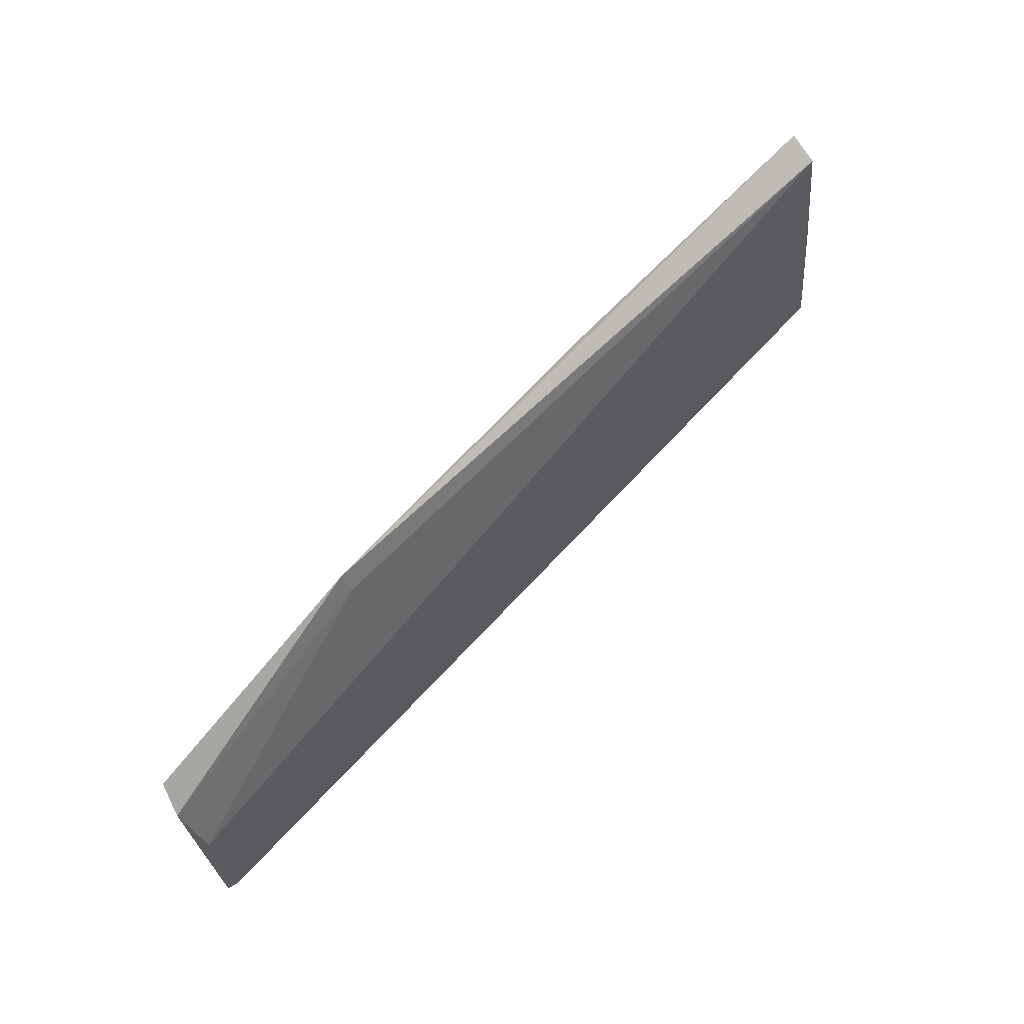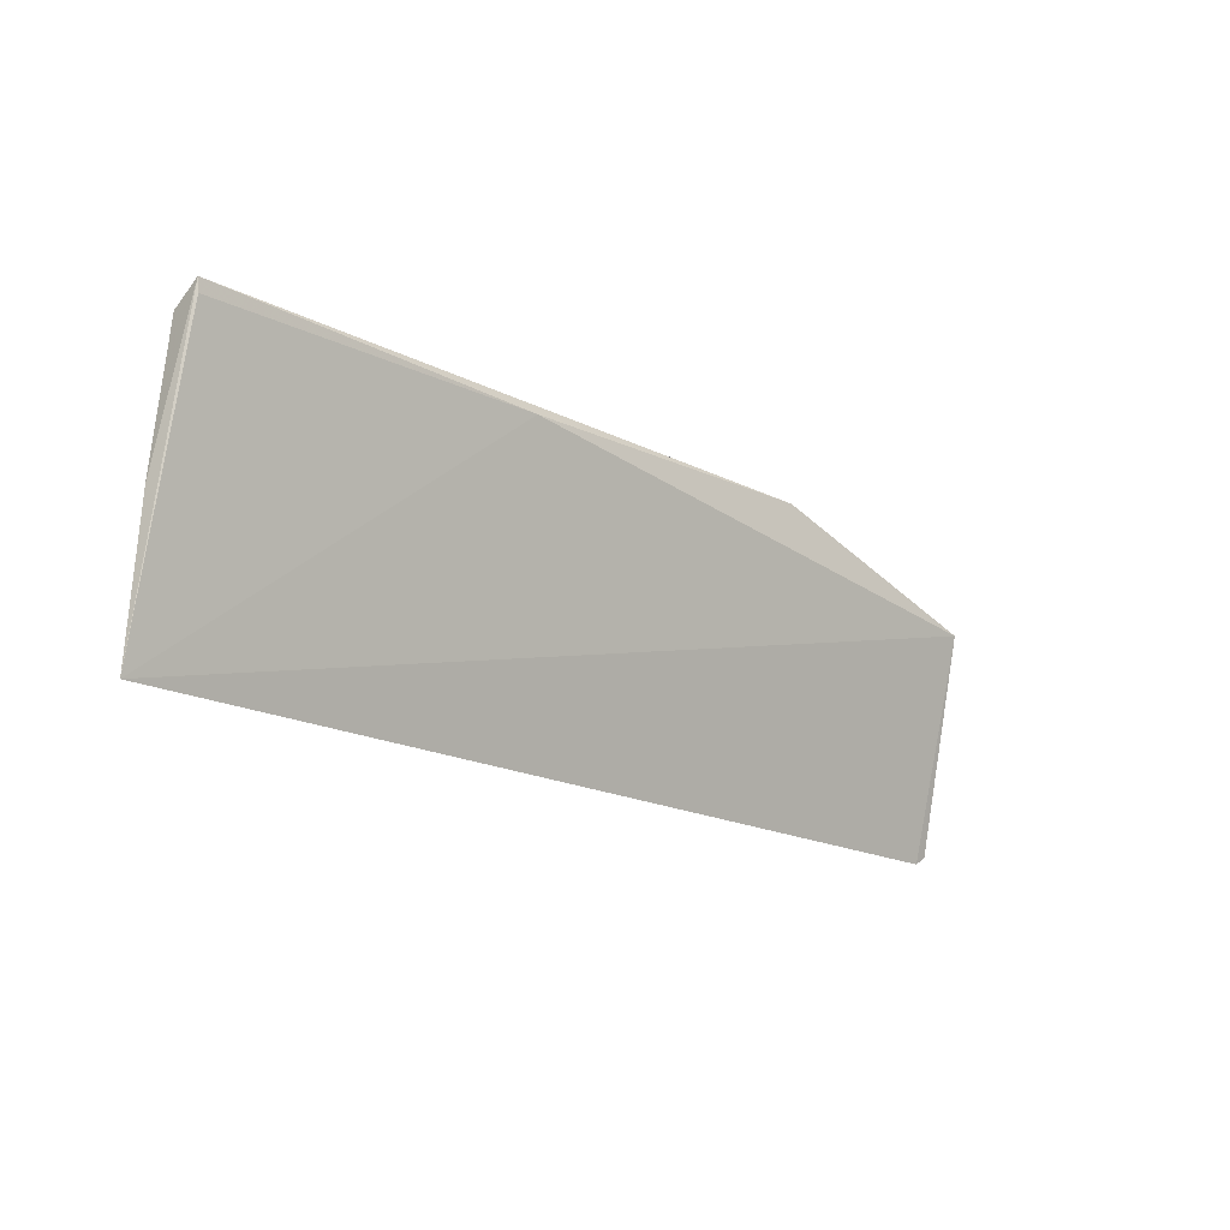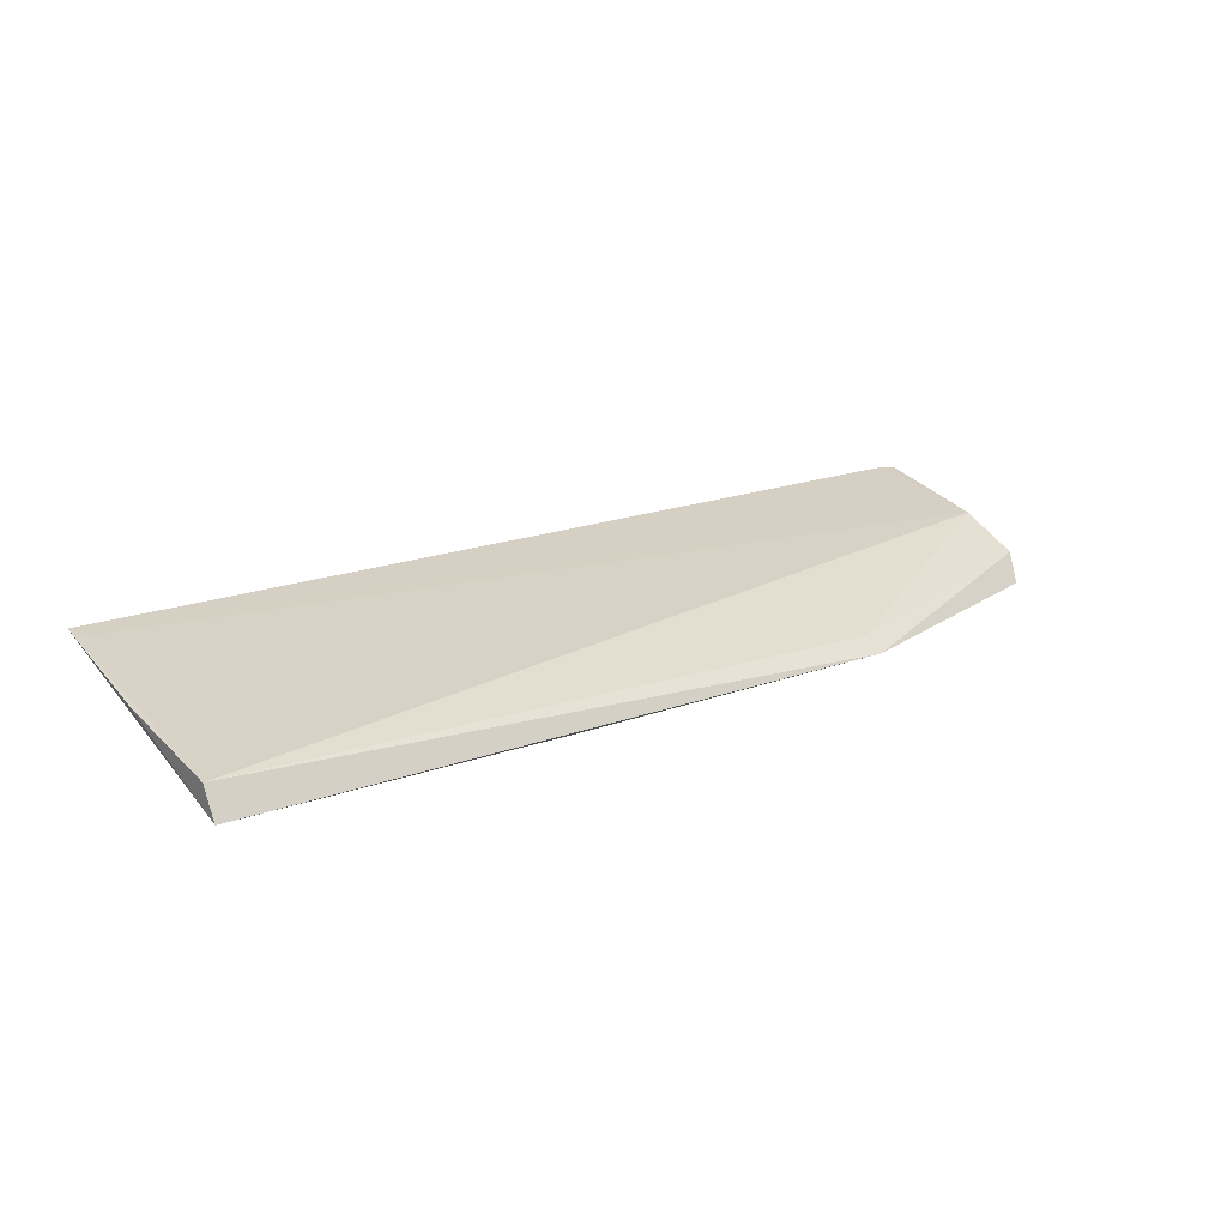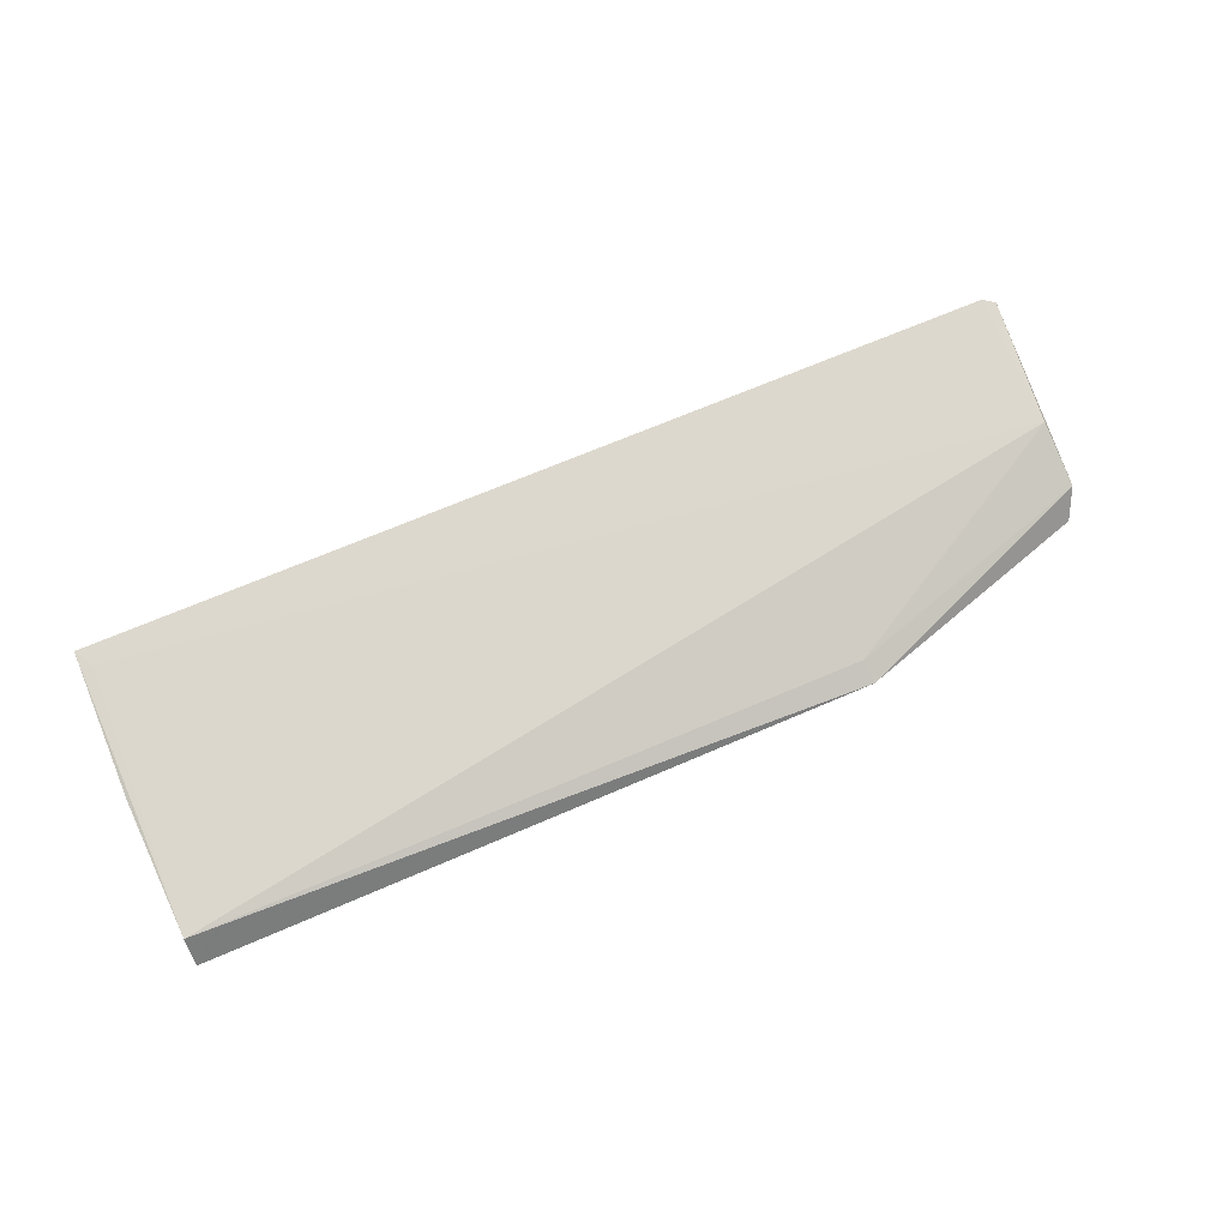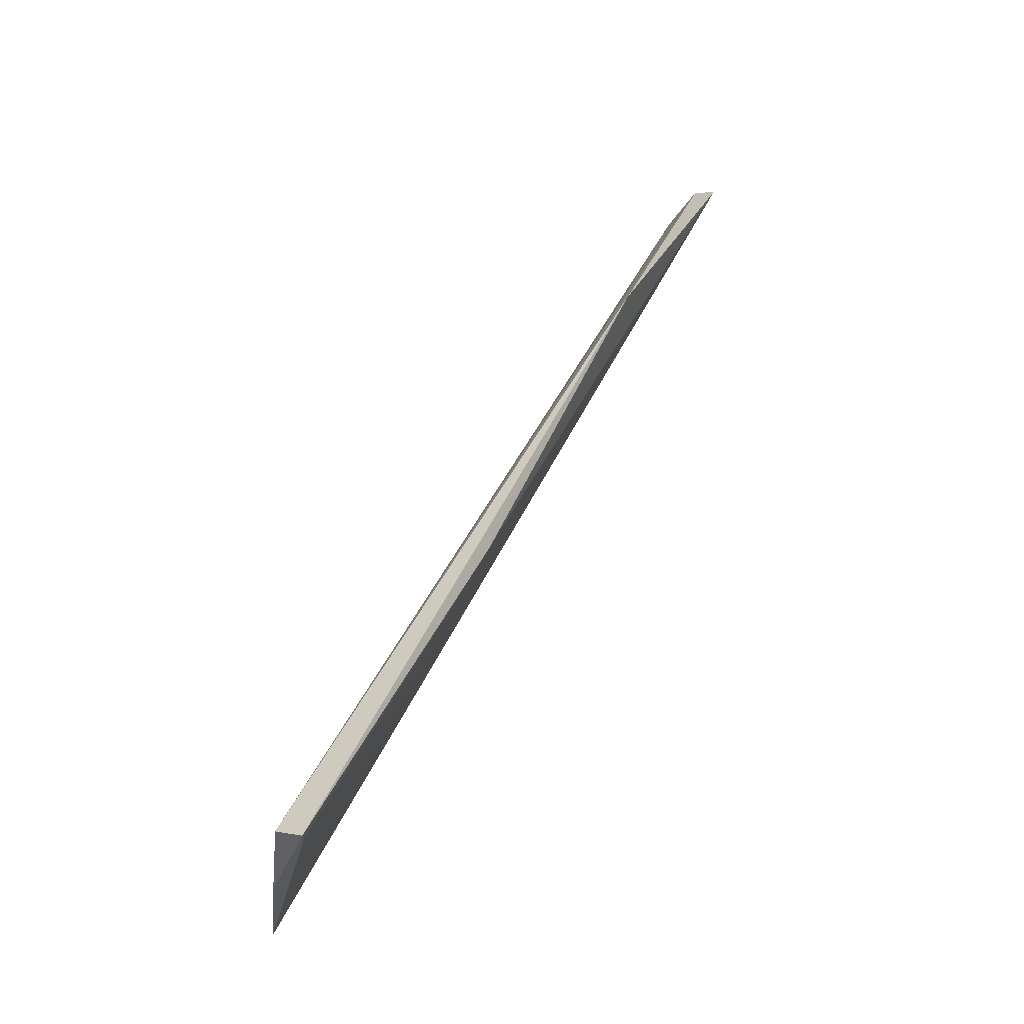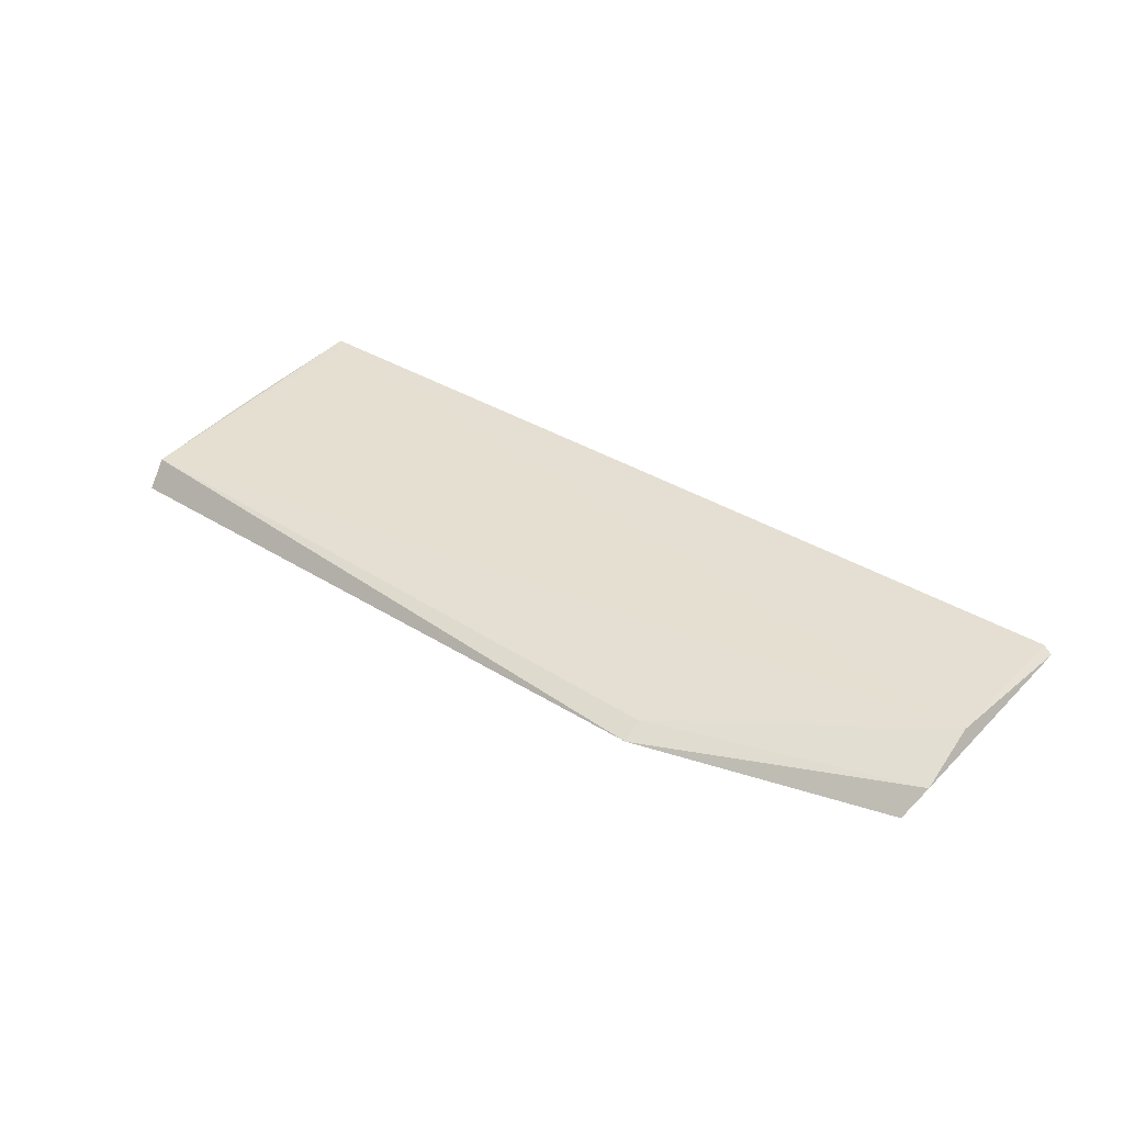
<metadata>
{"format":"obj","ext":"obj","renderer":"f3d","projection":"perspective","resolution":1024,"background":"white","views":[{"elev":68.3,"azim":132.2,"up":"+Z"},{"elev":-18.1,"azim":-45.5,"up":"+Z"},{"elev":20.7,"azim":-34.2,"up":"+Y"},{"elev":67.2,"azim":-23.8,"up":"+Y"},{"elev":55.7,"azim":-64.5,"up":"+Z"},{"elev":33.8,"azim":40.0,"up":"+Y"}]}
</metadata>
<code>
v 0.07775 0.03595 0.1977
v 0.1069 0.03844 0.1866
v 0.002746 0.04023 0.1956
v 0.002749 0.04436 0.1643
v 0.1056 0.03561 0.1892
v 0.1065 0.04142 0.1797
v 0.002953 0.03711 0.1963
v 0.003988 0.04409 0.1664
v 0.1067 0.04317 0.1642
v 0.07757 0.03714 0.1952
v 0.002746 0.03703 0.1977
v 0.04041 0.03563 0.1964
v 0.108 0.04302 0.1651
v 0.002356 0.04209 0.1805
f 5 2 1
f 8 6 4
f 8 4 3
f 8 3 6
f 9 5 4
f 9 4 6
f 10 1 2
f 10 2 6
f 10 6 3
f 10 3 1
f 11 1 3
f 11 4 7
f 12 7 4
f 12 4 5
f 12 11 7
f 12 5 1
f 12 1 11
f 13 9 6
f 13 6 2
f 13 2 5
f 13 5 9
f 14 11 3
f 14 3 4
f 14 4 11

</code>
